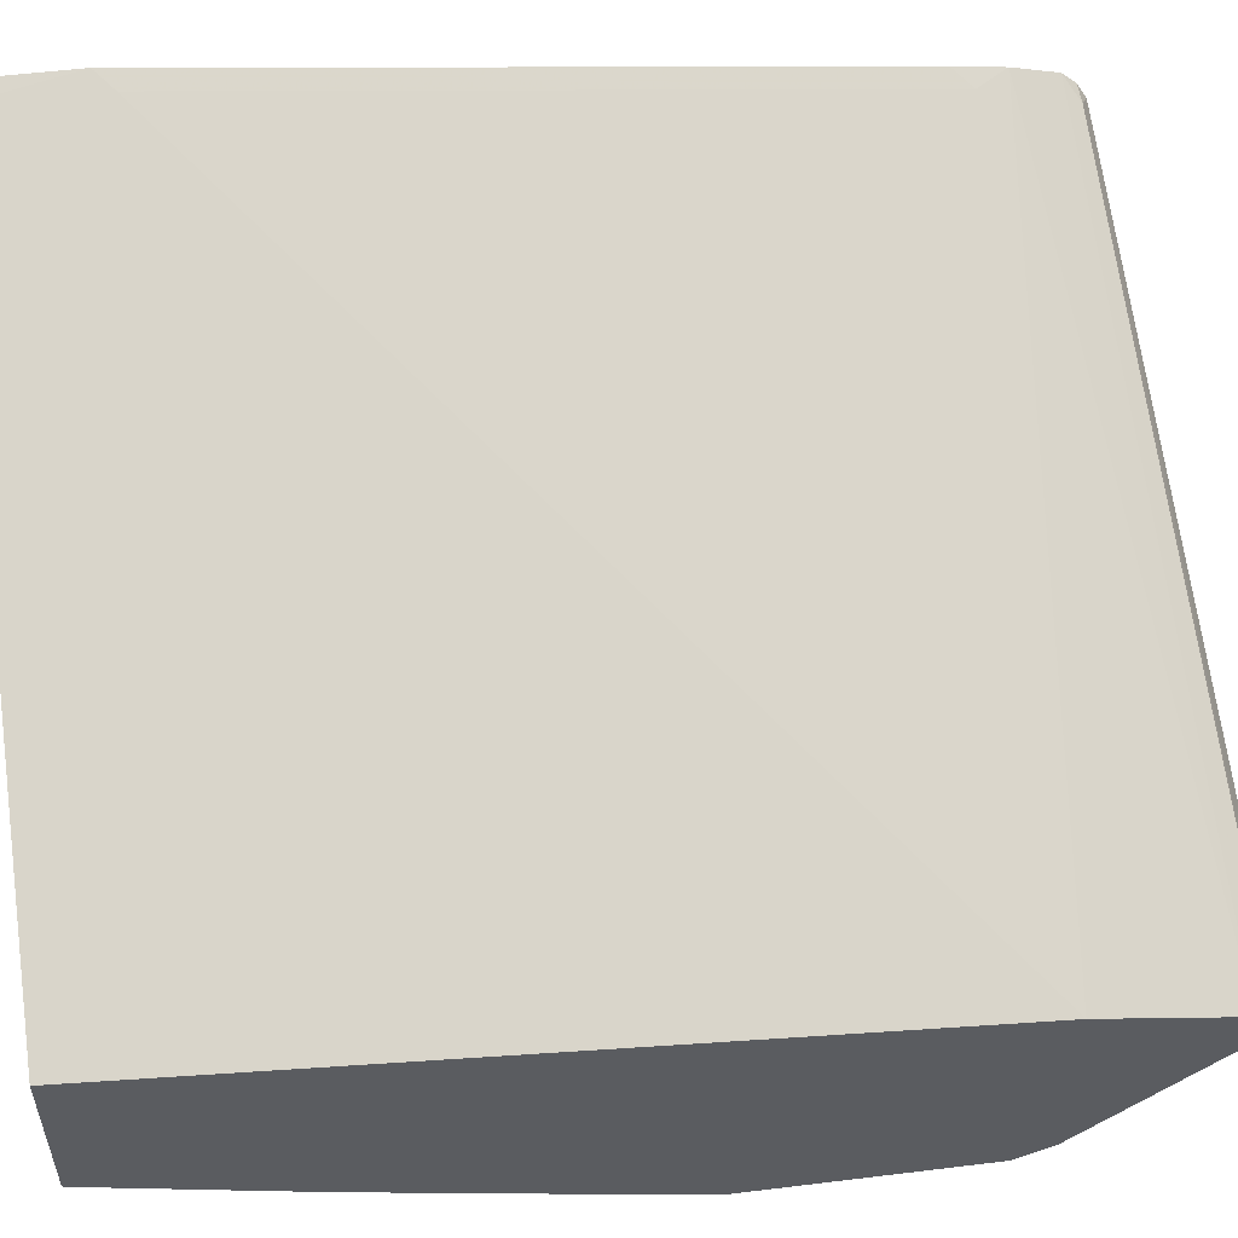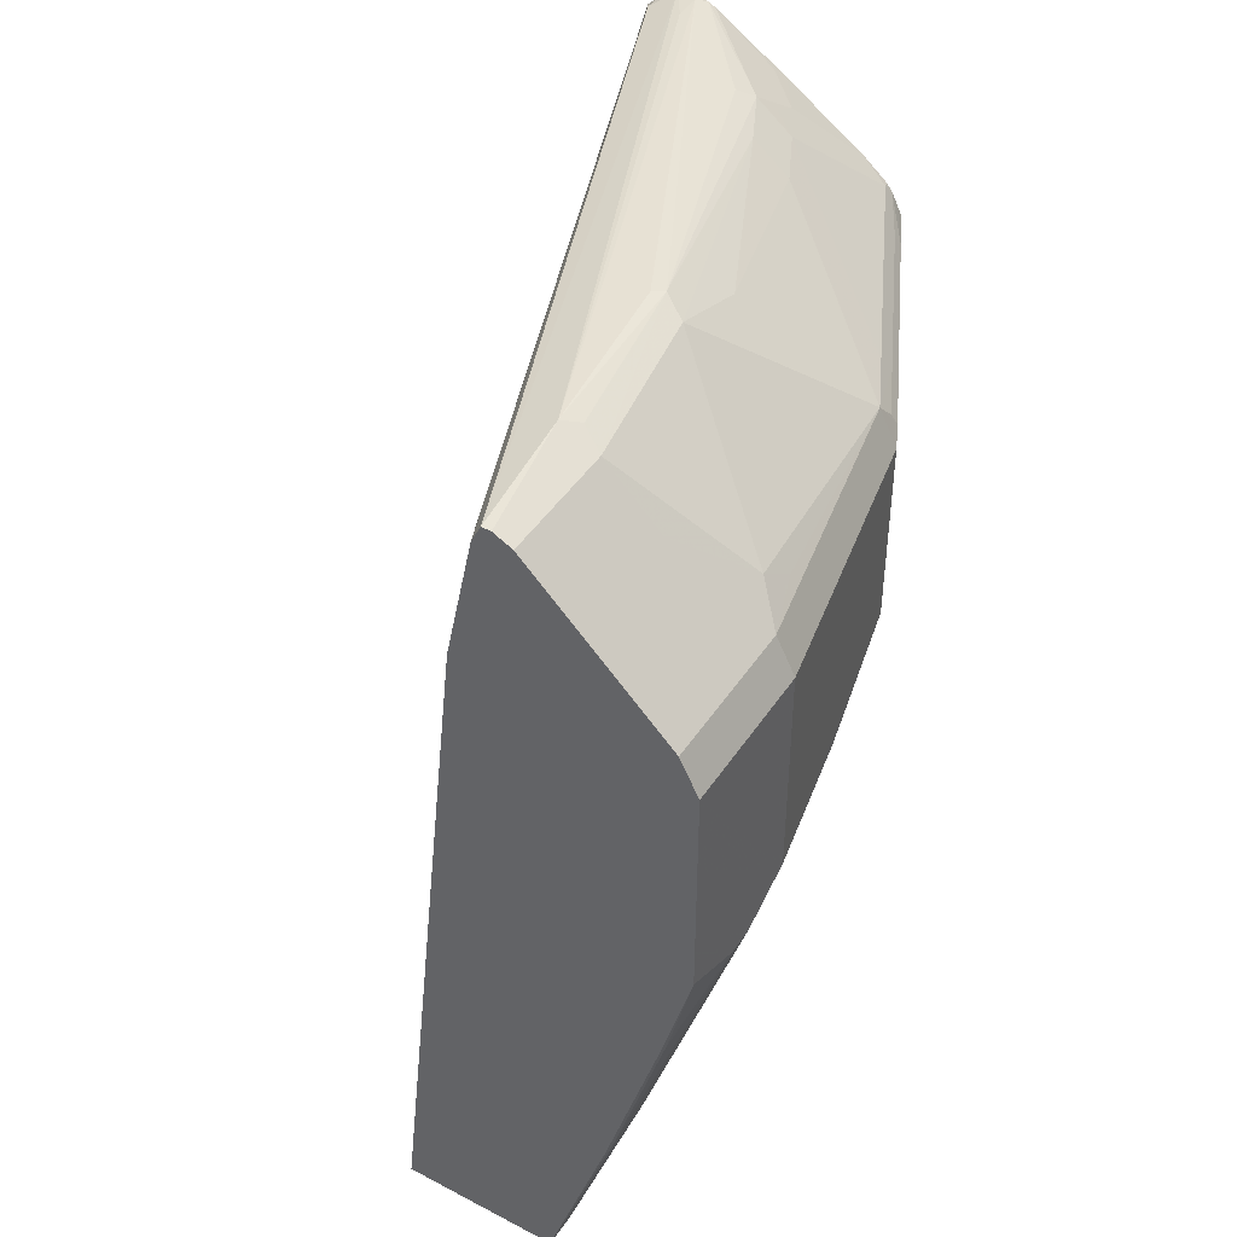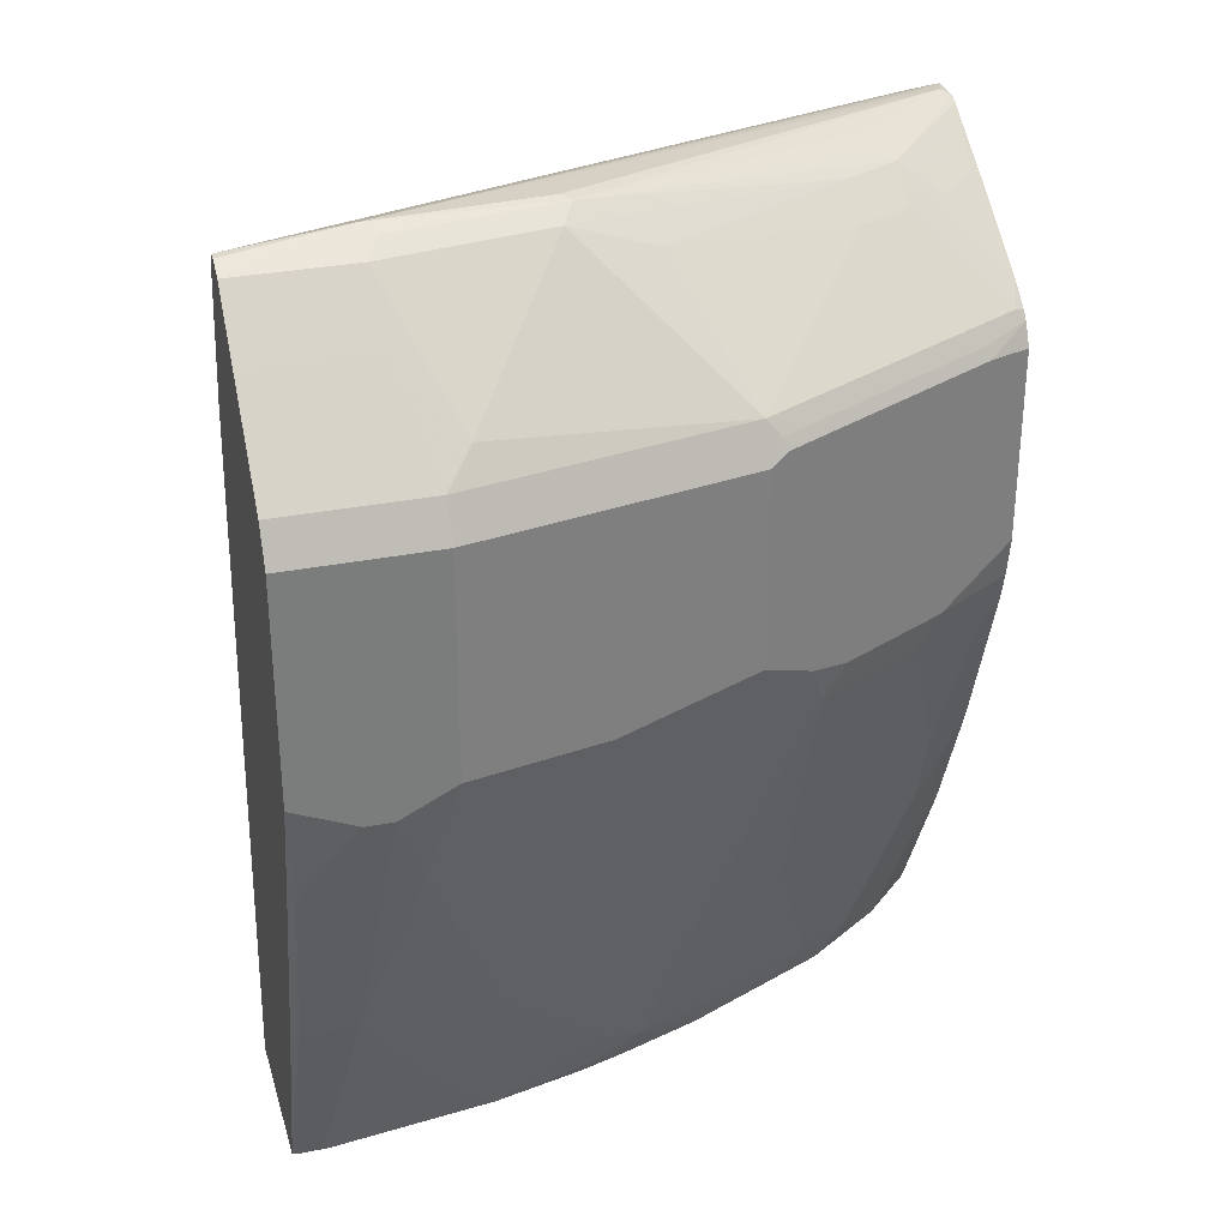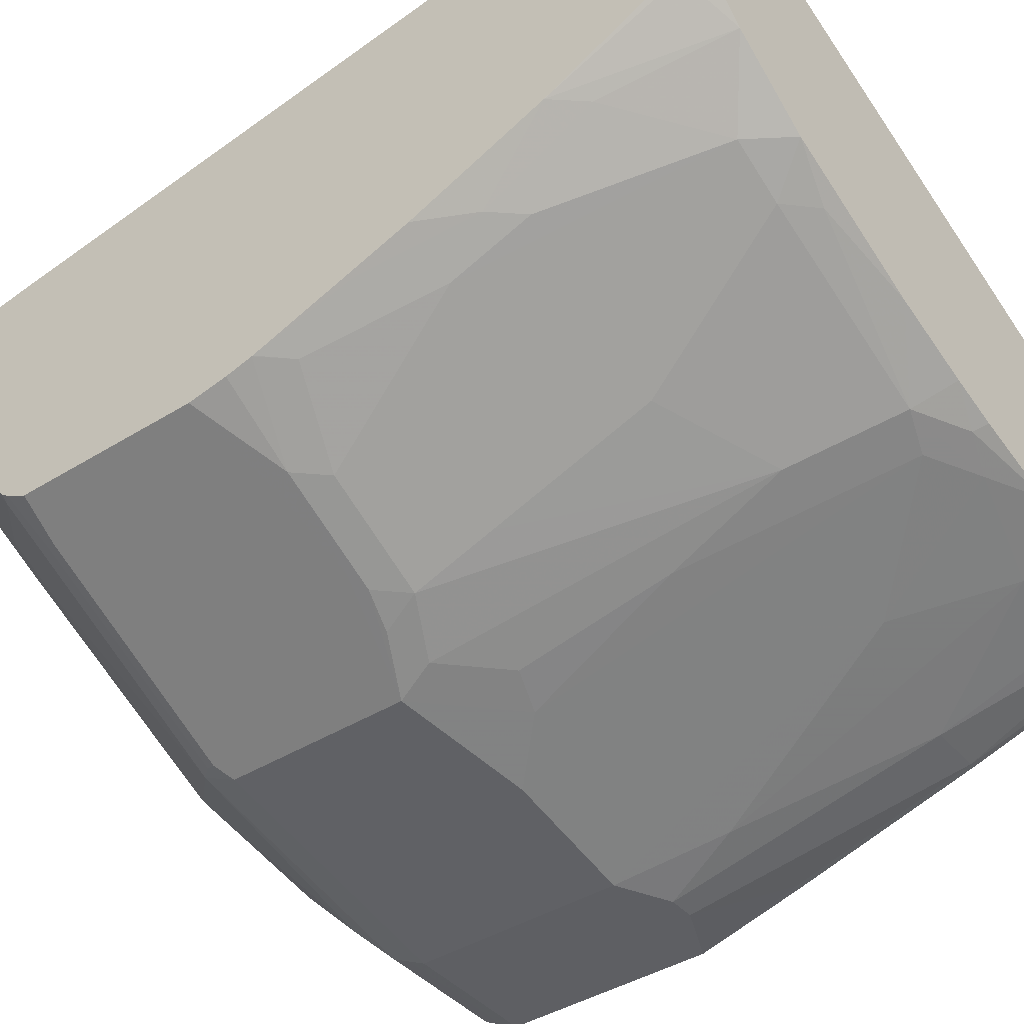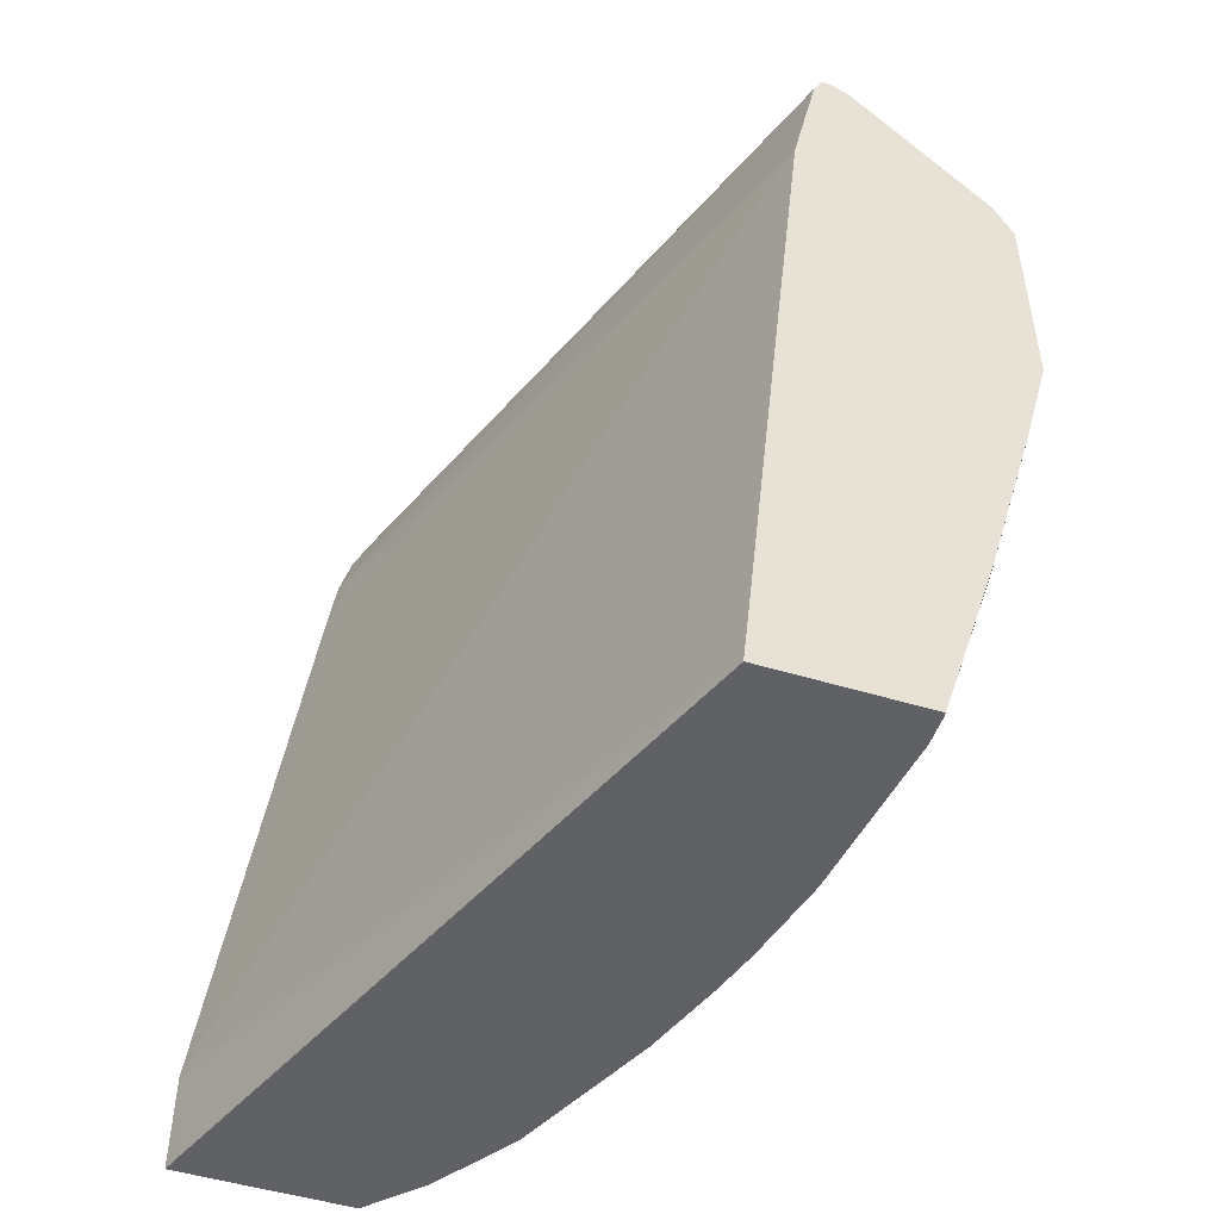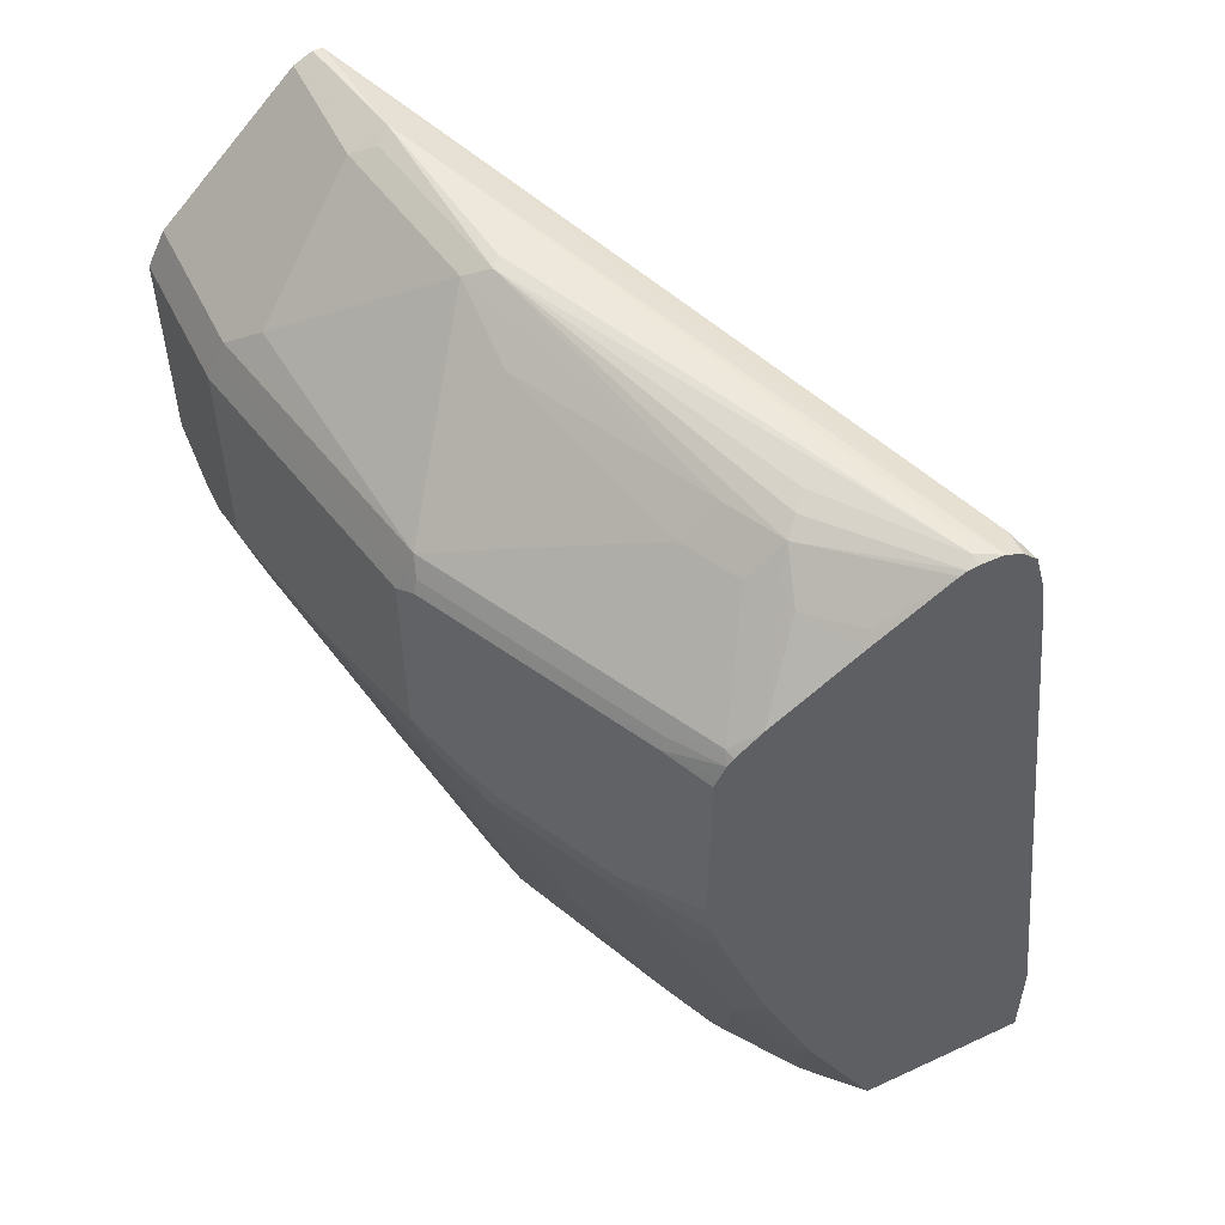
<metadata>
{"format":"obj","ext":"obj","renderer":"f3d","projection":"perspective","resolution":1024,"background":"white","views":[{"elev":54.3,"azim":82.6,"up":"+Z"},{"elev":45.0,"azim":121.4,"up":"+Y"},{"elev":31.5,"azim":164.4,"up":"+Y"},{"elev":-41.4,"azim":-52.9,"up":"+Z"},{"elev":-49.5,"azim":71.4,"up":"+Y"},{"elev":54.5,"azim":-116.2,"up":"+Y"}]}
</metadata>
<code>
v -0.5189 -0.2866 -0.6473
v -0.5157 -0.2698 -0.6592
v -0.4795 -0.2866 -0.6845
v -0.5189 -0.2866 -0.56
v -0.5189 -0.1708 -0.7036
v -0.4406 -0.2561 -0.7275
v -0.4549 -0.2866 -0.7009
v -0.502 -0.1947 -0.707
v -0.512 -0.2866 -0.5227
v -0.5189 -0.2864 -0.5193
v -0.5189 -0.0683 -0.7446
v -0.4986 -0.1093 -0.7445
v -0.3996 -0.2561 -0.7479
v -0.4181 -0.2866 -0.7255
v -0.4815 -0.1331 -0.7479
v -0.4815 -0.07167 -0.7684
v -0.4406 -0.01021 -0.8094
v -0.3996 0.05126 -0.8504
v -0.3586 -0.01021 -0.8504
v -0.3586 -0.1331 -0.8094
v -0.5042 -0.2866 -0.5247
v -0.5189 -0.2115 -0.5193
v -0.5189 -0.007693 -0.7648
v -0.5157 -0.0239 -0.7616
v -0.2562 -0.2561 -0.8094
v -0.3791 -0.2766 -0.7479
v -0.307 -0.2866 -0.7737
v -0.5189 0.05371 -0.7853
v -0.502 0.03075 -0.7889
v -0.4406 0.05126 -0.8299
v -0.4576 0.07508 -0.8265
v -0.3756 0.07508 -0.8675
v -0.3586 0.05126 -0.8709
v -0.2766 -0.1742 -0.8299
v 0.005354 -0.2866 -0.7179
v -0.5054 -0.198 -0.526
v -0.5189 0.2802 -0.5807
v -0.2255 -0.2459 -0.8197
v -0.1845 -0.2664 -0.8197
v -0.2152 -0.2766 -0.8094
v -0.2456 -0.2866 -0.7942
v -0.2664 -0.08193 -0.8607
v -0.5189 0.05457 -0.7856
v -0.3893 0.08196 -0.8607
v -0.5189 0.07527 -0.7907
v -0.5189 0.1058 -0.7958
v -0.444 0.08877 -0.8333
v -0.3074 0.1024 -0.9016
v -0.3483 0.08196 -0.8811
v -0.3176 0.0717 -0.8914
v 0.005354 -0.2866 -0.8345
v 0.005354 0.2718 -0.7787
v -0.5054 0.2937 -0.5874
v -0.5189 0.3158 -0.5858
v -0.1435 -0.1639 -0.8607
v -0.2459 0.041 -0.9016
v -0.1025 0.08196 -0.9426
v -0.1025 -0.2459 -0.8401
v -0.1435 -0.2866 -0.8197
v -0.1451 -0.2866 -0.8193
v -0.2102 -0.2866 -0.8045
v -0.2766 0.03075 -0.8914
v -0.3893 0.2458 -0.8607
v -0.5189 0.2492 -0.7958
v -0.444 0.2527 -0.8333
v -0.2049 0.08196 -0.9221
v -0.3074 0.2458 -0.9016
v 0.003712 -0.2866 -0.835
v 0.005354 -0.286 -0.8348
v 0.005354 0.3688 -0.7991
v -0.5189 0.3481 -0.5945
v -0.082 4.815e-05 -0.9221
v -0.1025 0.2458 -0.9426
v -0.06152 0.06145 -0.9426
v -0.04099 -0.2664 -0.8401
v -0.02021 -0.2866 -0.8352
v -0.04099 -0.1434 -0.8811
v -0.04099 -0.2049 -0.8607
v -0.5189 0.2562 -0.7923
v -0.485 0.2527 -0.8128
v -0.4815 0.2613 -0.8094
v -0.3996 0.2613 -0.8504
v -0.321 0.2527 -0.8948
v -0.3074 0.2595 -0.8948
v 0.002839 -0.2866 -0.8351
v 0.005354 -0.2836 -0.8358
v 0.005354 0.3825 -0.806
v -0.502 0.3586 -0.6045
v -0.5189 0.3586 -0.6045
v -0.1025 0.2595 -0.9358
v 0.005354 0.2458 -0.9426
v -0.04099 0.06145 -0.9426
v -0.01713 -0.2835 -0.8367
v 0.0006835 -0.2866 -0.8352
v -3.506e-05 -0.1434 -0.8811
v -0.5189 0.2654 -0.7877
v -0.5123 0.2732 -0.7855
v -0.3483 0.2732 -0.8675
v -0.3586 0.2613 -0.8709
v -0.3176 0.2613 -0.8914
v -0.3074 0.2732 -0.888
v 0.005354 -0.2049 -0.8607
v 0.005354 0.3825 -0.8128
v -0.082 0.3893 -0.7991
v -0.5189 0.3661 -0.6175
v -0.1025 0.2732 -0.929
v 0.005354 0.2595 -0.9358
v 0.005354 0.08196 -0.9426
v -3.506e-05 4.815e-05 -0.9221
v 0.005354 -0.1434 -0.8799
v -0.5189 0.271 -0.7833
v -0.5189 0.2862 -0.7648
v -0.4611 0.3432 -0.7275
v -0.4508 0.3347 -0.7445
v -0.2868 0.3142 -0.847
v -0.2049 0.3757 -0.806
v -0.123 0.2937 -0.9084
v -0.1435 0.28 -0.9153
v -0.4098 0.3347 -0.765
v 0.005354 0.3757 -0.8265
v -0.082 0.3757 -0.8265
v -0.09222 0.3842 -0.8094
v -0.2152 0.3842 -0.7889
v -0.2084 0.3859 -0.7821
v -0.5123 0.3688 -0.6353
v -0.4918 0.3688 -0.6353
v -0.5189 0.3663 -0.6353
v 0.005354 0.2732 -0.929
v -0.082 0.3347 -0.8675
v 0.005354 4.815e-05 -0.9209
v -0.5123 0.2945 -0.7582
v -0.5189 0.3272 -0.7034
v -0.4815 0.333 -0.7275
v -0.4508 0.356 -0.7173
v -0.2664 0.3551 -0.806
v -0.4098 0.356 -0.7377
v 0.005354 0.3347 -0.8675
v -0.4303 0.3688 -0.6967
v -0.4406 0.3637 -0.707
v -0.5189 0.3655 -0.6419
v -0.5189 0.3631 -0.6467
v -0.5123 0.3355 -0.6967
f 75 93 76
f 77 95 93
f 77 93 78
f 76 93 94
f 75 78 93
f 74 95 77
f 70 88 71
f 70 87 88
f 73 107 91
f 73 90 107
f 72 74 77
f 79 96 80
f 71 88 89
f 74 92 95
f 80 96 81
f 86 95 102
f 81 97 98
f 87 104 105
f 68 86 69
f 87 103 104
f 85 95 86
f 85 94 95
f 84 106 90
f 81 96 97
f 84 101 106
f 83 100 101
f 83 99 100
f 82 99 83
f 82 101 99
f 82 98 101
f 81 98 82
f 83 101 84
f 68 85 86
f 48 56 62
f 67 84 90
f 56 66 57
f 55 57 72
f 55 72 58
f 54 70 71
f 52 54 53
f 52 70 54
f 57 73 91
f 51 68 69
f 48 67 73
f 48 62 50
f 48 66 56
f 48 57 66
f 46 65 47
f 87 105 88
f 48 73 57
f 67 90 73
f 57 91 108
f 57 92 74
f 67 83 84
f 65 83 67
f 65 82 83
f 65 81 82
f 65 80 81
f 64 80 65
f 57 108 92
f 64 79 80
f 58 78 75
f 58 77 78
f 58 72 77
f 58 76 59
f 58 75 76
f 57 74 72
f 63 65 67
f 88 105 89
f 132 142 133
f 90 128 107
f 113 131 133
f 113 133 134
f 113 134 114
f 114 134 119
f 115 119 135
f 115 135 116
f 116 135 136
f 116 136 123
f 116 123 121
f 116 121 117
f 117 121 129
f 119 134 136
f 119 136 135
f 120 137 129
f 120 129 121
f 121 123 122
f 123 138 125
f 46 64 65
f 138 139 140
f 134 140 139
f 134 141 140
f 133 141 134
f 133 142 141
f 112 132 131
f 132 141 142
f 125 140 127
f 125 138 140
f 123 139 138
f 123 134 139
f 123 136 134
f 123 125 124
f 131 132 133
f 112 131 113
f 108 130 109
f 106 137 128
f 99 101 100
f 98 119 101
f 98 114 119
f 97 114 98
f 97 113 114
f 97 112 113
f 101 115 116
f 97 111 112
f 95 110 102
f 95 130 110
f 95 109 130
f 93 95 94
f 92 109 95
f 92 108 109
f 96 111 97
f 90 106 128
f 101 116 117
f 101 118 106
f 106 129 137
f 106 117 129
f 106 118 117
f 105 125 127
f 105 126 125
f 104 126 105
f 101 117 118
f 104 125 126
f 104 123 124
f 104 122 123
f 104 121 122
f 104 120 121
f 103 120 104
f 101 119 115
f 104 124 125
f 44 67 48
f 1 140 141
f 44 65 63
f 1 43 28
f 1 28 23
f 1 23 11
f 1 11 5
f 1 5 2
f 2 5 3
f 3 6 7
f 3 5 8
f 3 8 6
f 4 9 10
f 5 11 12
f 5 12 8
f 6 13 14
f 6 14 7
f 6 8 15
f 6 15 16
f 6 16 17
f 13 20 25
f 13 26 14
f 13 25 26
f 12 16 15
f 12 24 16
f 11 24 12
f 1 45 43
f 11 23 24
f 9 21 10
f 8 12 15
f 6 20 13
f 6 19 20
f 6 18 19
f 6 17 18
f 10 21 22
f 14 26 27
f 1 46 45
f 1 79 64
f 44 63 67
f 1 2 3
f 1 3 7
f 1 7 14
f 1 14 27
f 1 27 41
f 1 41 61
f 1 61 60
f 1 60 59
f 1 59 76
f 1 76 94
f 1 94 85
f 1 85 68
f 1 68 51
f 1 51 35
f 1 35 21
f 1 21 9
f 1 96 79
f 1 111 96
f 1 112 111
f 1 132 112
f 1 141 132
f 1 127 140
f 1 64 46
f 1 105 127
f 1 71 89
f 1 37 54
f 1 22 37
f 1 10 22
f 1 4 10
f 1 9 4
f 1 89 105
f 16 24 28
f 1 54 71
f 16 29 30
f 35 51 69
f 35 69 86
f 35 86 102
f 35 102 110
f 35 110 130
f 35 130 108
f 35 108 91
f 35 91 107
f 35 107 128
f 35 128 137
f 35 137 120
f 35 120 103
f 35 103 87
f 35 87 70
f 35 70 52
f 35 52 36
f 36 52 53
f 44 47 65
f 16 28 29
f 42 62 56
f 42 50 62
f 40 61 41
f 40 60 61
f 34 50 42
f 40 59 60
f 39 58 59
f 39 55 58
f 38 57 55
f 38 56 57
f 38 42 56
f 37 53 54
f 39 59 40
f 33 50 34
f 38 55 39
f 33 49 48
f 25 38 39
f 23 28 24
f 22 53 37
f 22 36 53
f 22 35 36
f 21 35 22
f 19 33 34
f 19 34 20
f 18 33 19
f 18 32 33
f 18 31 32
f 18 30 31
f 33 48 50
f 17 30 18
f 16 30 17
f 25 39 40
f 25 40 41
f 20 34 25
f 25 27 26
f 31 47 44
f 31 46 47
f 31 45 46
f 25 41 27
f 31 43 45
f 31 44 32
f 32 49 33
f 32 48 49
f 29 43 31
f 28 43 29
f 32 44 48
f 25 42 38
f 25 34 42
f 29 31 30

</code>
